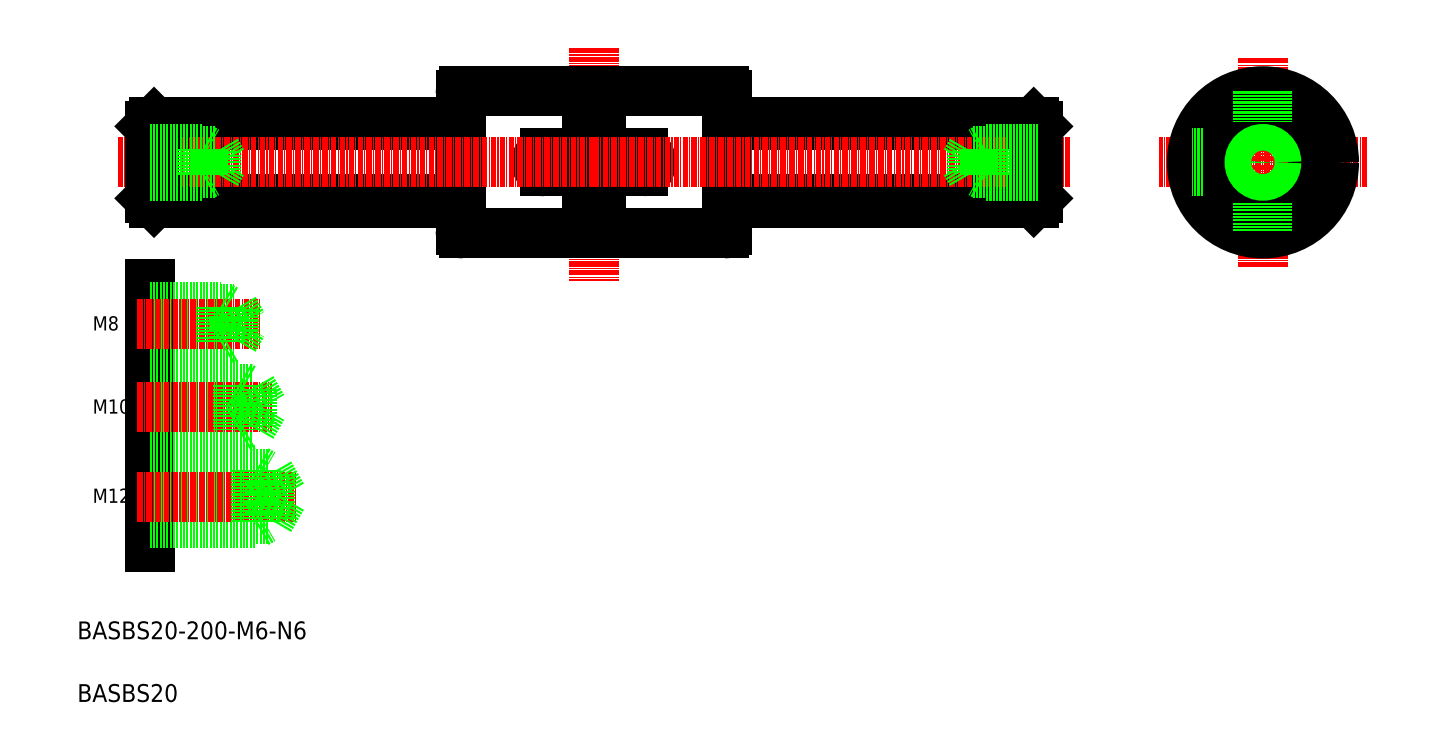
<metadata>
{"format":"dxf","ext":"dxf","renderer":"ezdxf+matplotlib","layout":"modelspace","background":"white","min_lineweight":24,"dpi":150}
</metadata>
<code>
0
SECTION
2
ENTITIES
0
ARC
8
0
10
197.7
20
132.5
30
0
40
0.8
50
90
51
180
0
ARC
8
0
10
197.7
20
102.1
30
0
40
0.8
50
180
51
270
0
TEXT
8
0
10
110.6
20
9.985
30
0
40
4
1
BASBS20-200-M6-N6
0
LINE
8
CENTER
10
401
20
117.3
30
0
11
354
21
117.3
31
0
0
LINE
8
0
10
364
20
119.3
30
0
11
364
21
115.3
31
0
0
ARC
8
0
10
377.5
20
117.3
30
0
40
9.1
50
113.9
51
246.1
0
ARC
8
0
10
377.5
20
117.3
30
0
40
9.1
50
293.9
51
66.13
0
LINE
8
CENTER
10
377.5
20
140.8
30
0
11
377.5
21
93.82
31
0
0
CIRCLE
8
0
10
377.5
20
117.3
30
0
40
14.05
0
CIRCLE
8
0
10
377.5
20
117.3
30
0
40
16
0
ARC
8
0
10
380.1
20
107.5
30
0
40
1.78
50
55.06
51
101.6
0
ARC
8
0
10
374.6
20
107.6
30
0
40
1.78
50
23.06
51
69.62
0
ARC
8
0
10
380.4
20
107.6
30
0
40
1.78
50
110.4
51
156.9
0
ARC
8
0
10
377.5
20
117.3
30
0
40
9.1
50
261.9
51
278.1
0
ARC
8
0
10
374.8
20
107.5
30
0
40
1.78
50
78.38
51
124.9
0
LINE
8
0
10
364
20
115.3
30
0
11
361.5
21
115.3
31
0
0
ARC
8
0
10
380.1
20
127.1
30
0
40
1.78
50
258.4
51
304.9
0
ARC
8
0
10
374.6
20
127
30
0
40
1.78
50
290.4
51
336.9
0
ARC
8
0
10
380.4
20
127
30
0
40
1.78
50
203.1
51
249.6
0
ARC
8
0
10
377.5
20
117.3
30
0
40
9.1
50
81.87
51
98.13
0
ARC
8
0
10
374.8
20
127.1
30
0
40
1.78
50
235.1
51
281.6
0
LINE
8
0
10
364
20
119.3
30
0
11
361.5
21
119.3
31
0
0
LINE
8
0
10
196.9
20
132.5
30
0
11
196.9
21
102.1
31
0
0
LINE
8
0
10
256.1
20
133.3
30
0
11
228.4
21
133.3
31
0
0
LINE
8
0
10
228.4
20
101.3
30
0
11
256.1
21
101.3
31
0
0
ARC
8
0
10
237.9
20
117.3
30
0
40
2
50
270
51
90
0
LINE
8
CENTER
10
226.9
20
143.1
30
0
11
226.9
21
90.72
31
0
0
ARC
8
0
10
215.9
20
117.3
30
0
40
2
50
90
51
270
0
LINE
8
0
10
197.7
20
101.3
30
0
11
225.4
21
101.3
31
0
0
LINE
8
0
10
215.9
20
115.3
30
0
11
237.9
21
115.3
31
0
0
ARC
8
0
10
226.9
20
98.72
30
0
40
3
50
60
51
120
0
LINE
8
0
10
225.4
20
115.3
30
0
11
225.4
21
101.3
31
0
0
LINE
8
0
10
228.4
20
115.3
30
0
11
228.4
21
101.3
31
0
0
LINE
8
0
10
197.7
20
133.3
30
0
11
225.4
21
133.3
31
0
0
LINE
8
0
10
215.9
20
119.3
30
0
11
237.9
21
119.3
31
0
0
ARC
8
0
10
226.9
20
135.9
30
0
40
3
50
240
51
300
0
LINE
8
0
10
225.4
20
133.3
30
0
11
225.4
21
119.3
31
0
0
LINE
8
0
10
228.4
20
133.3
30
0
11
228.4
21
119.3
31
0
0
LINE
8
0
10
256.9
20
132.5
30
0
11
256.9
21
102.1
31
0
0
ARC
8
0
10
256.1
20
102.1
30
0
40
0.8
50
270
51
0
0
ARC
8
0
10
256.1
20
132.5
30
0
40
0.8
50
0
51
90
0
TEXT
8
0
10
110.6
20
-4.124
30
0
40
4
1
BASBS20
0
LINE
8
0
10
325.9
20
126.4
30
0
11
256.9
21
126.4
31
0
0
LINE
8
0
10
325.9
20
125.6
30
0
11
256.9
21
125.6
31
0
0
LINE
8
0
10
325.9
20
108.2
30
0
11
256.9
21
108.2
31
0
0
LINE
8
0
10
325.9
20
109
30
0
11
256.9
21
109
31
0
0
LINE
8
CENTER
10
334.1
20
117.3
30
0
11
226.9
21
117.3
31
0
0
LINE
8
0
10
326.9
20
109.2
30
0
11
326.9
21
125.4
31
0
0
LINE
8
0
10
127.9
20
126.4
30
0
11
196.9
21
126.4
31
0
0
LINE
8
0
10
127.9
20
125.6
30
0
11
196.9
21
125.6
31
0
0
LINE
8
0
10
127.9
20
108.2
30
0
11
196.9
21
108.2
31
0
0
LINE
8
0
10
127.9
20
109
30
0
11
196.9
21
109
31
0
0
LINE
8
CENTER
10
119.7
20
117.3
30
0
11
226.9
21
117.3
31
0
0
LINE
8
0
10
126.9
20
109.2
30
0
11
126.9
21
125.4
31
0
0
LINE
8
0
10
127.9
20
108.2
30
0
11
127.9
21
126.4
31
0
0
LINE
8
0
10
325.9
20
108.2
30
0
11
325.9
21
126.4
31
0
0
LINE
8
0
10
126.9
20
125.4
30
0
11
127.9
21
126.4
31
0
0
LINE
8
0
10
126.9
20
109.2
30
0
11
127.9
21
108.2
31
0
0
LINE
8
0
10
325.9
20
108.2
30
0
11
326.9
21
109.2
31
0
0
LINE
8
0
10
326.9
20
125.4
30
0
11
325.9
21
126.4
31
0
0
LINE
8
0
10
126.9
20
89.89
30
0
11
126.9
21
30.72
31
0
0
LINE
8
0
10
126.9
20
57.9
30
0
11
149.9
21
57.9
31
0
0
LINE
8
0
10
126.9
20
66.4
30
0
11
149.9
21
66.4
31
0
0
LINE
8
0
10
126.9
20
57.15
30
0
11
146.9
21
57.15
31
0
0
LINE
8
0
10
126.9
20
67.15
30
0
11
146.9
21
67.15
31
0
0
LINE
8
0
10
126.9
20
48.07
30
0
11
150.9
21
48.07
31
0
0
LINE
8
0
10
126.9
20
36.07
30
0
11
150.9
21
36.07
31
0
0
LINE
8
0
10
126.9
20
47.19
30
0
11
153.9
21
47.19
31
0
0
LINE
8
0
10
126.9
20
36.94
30
0
11
153.9
21
36.94
31
0
0
LINE
8
CENTER
10
124.1
20
42.07
30
0
11
159.8
21
42.07
31
0
0
LINE
8
CENTER
10
124.1
20
62.15
30
0
11
154.5
21
62.15
31
0
0
TEXT
8
0
10
114.1
20
40.68
30
0
40
3.2
1
M12
0
TEXT
8
0
10
114.1
20
60.76
30
0
40
3.2
1
M10
0
LINE
8
0
10
153.9
20
47.19
30
0
11
156.9
21
42.07
31
0
0
LINE
8
0
10
150.9
20
48.07
30
0
11
150.9
21
36.07
31
0
0
LINE
8
0
10
153.9
20
47.19
30
0
11
153.9
21
36.94
31
0
0
LINE
8
0
10
150.9
20
36.07
30
0
11
152.4
21
36.94
31
0
0
LINE
8
0
10
153.9
20
36.94
30
0
11
156.9
21
42.07
31
0
0
LINE
8
0
10
149.9
20
57.9
30
0
11
152.3
21
62.15
31
0
0
LINE
8
0
10
149.9
20
66.4
30
0
11
152.3
21
62.15
31
0
0
LINE
8
0
10
150.9
20
48.07
30
0
11
152.4
21
47.19
31
0
0
LINE
8
0
10
149.9
20
66.4
30
0
11
149.9
21
57.9
31
0
0
LINE
8
0
10
146.9
20
67.15
30
0
11
146.9
21
57.15
31
0
0
LINE
8
0
10
146.9
20
57.15
30
0
11
148.2
21
57.9
31
0
0
LINE
8
0
10
146.9
20
67.15
30
0
11
148.2
21
66.4
31
0
0
LINE
8
0
10
126.9
20
77.49
30
0
11
145.9
21
77.49
31
0
0
LINE
8
0
10
126.9
20
84.24
30
0
11
145.9
21
84.24
31
0
0
LINE
8
0
10
126.9
20
76.87
30
0
11
142.9
21
76.87
31
0
0
LINE
8
0
10
126.9
20
84.87
30
0
11
142.9
21
84.87
31
0
0
LINE
8
0
10
126.9
20
114.8
30
0
11
141.9
21
114.8
31
0
0
LINE
8
0
10
126.9
20
119.8
30
0
11
141.9
21
119.8
31
0
0
LINE
8
0
10
126.9
20
114.3
30
0
11
138.9
21
114.3
31
0
0
LINE
8
0
10
126.9
20
120.3
30
0
11
138.9
21
120.3
31
0
0
LINE
8
CENTER
10
124.1
20
80.87
30
0
11
152
21
80.87
31
0
0
TEXT
8
0
10
114.1
20
79.48
30
0
40
3.2
1
M8
0
LINE
8
0
10
131.6
20
77.49
30
0
11
131.6
21
77.49
31
0
0
LINE
8
0
10
136.4
20
77.49
30
0
11
136.4
21
77.49
31
0
0
LINE
8
0
10
145.9
20
84.24
30
0
11
147.8
21
80.87
31
0
0
LINE
8
0
10
145.9
20
84.24
30
0
11
145.9
21
77.49
31
0
0
LINE
8
0
10
142.9
20
84.87
30
0
11
142.9
21
76.87
31
0
0
LINE
8
0
10
145.9
20
77.49
30
0
11
147.8
21
80.87
31
0
0
LINE
8
0
10
142.9
20
76.87
30
0
11
144
21
77.49
31
0
0
LINE
8
0
10
142.9
20
84.87
30
0
11
144
21
84.24
31
0
0
LINE
8
0
10
138.9
20
120.3
30
0
11
139.8
21
119.8
31
0
0
LINE
8
0
10
138.9
20
120.3
30
0
11
138.9
21
114.3
31
0
0
LINE
8
0
10
138.9
20
114.3
30
0
11
139.8
21
114.8
31
0
0
LINE
8
0
10
141.9
20
119.8
30
0
11
141.9
21
114.8
31
0
0
LINE
8
0
10
141.9
20
114.8
30
0
11
143.3
21
117.3
31
0
0
LINE
8
0
10
141.9
20
119.8
30
0
11
143.3
21
117.3
31
0
0
LINE
8
0
10
311.9
20
119.8
30
0
11
310.5
21
117.3
31
0
0
LINE
8
0
10
311.9
20
119.8
30
0
11
311.9
21
114.8
31
0
0
LINE
8
0
10
314.9
20
120.3
30
0
11
314.9
21
114.3
31
0
0
LINE
8
0
10
326.9
20
114.3
30
0
11
314.9
21
114.3
31
0
0
LINE
8
0
10
326.9
20
114.8
30
0
11
311.9
21
114.8
31
0
0
LINE
8
0
10
311.9
20
114.8
30
0
11
310.5
21
117.3
31
0
0
LINE
8
0
10
314.9
20
114.3
30
0
11
314
21
114.8
31
0
0
LINE
8
0
10
326.9
20
120.3
30
0
11
314.9
21
120.3
31
0
0
LINE
8
0
10
326.9
20
119.8
30
0
11
311.9
21
119.8
31
0
0
LINE
8
0
10
314.9
20
120.3
30
0
11
314
21
119.8
31
0
0
CIRCLE
8
0
10
377.5
20
117.3
30
0
40
2.5
0
CIRCLE
8
0
10
377.5
20
117.3
30
0
40
3
0
LINE
8
0
10
376.5
20
133.3
30
0
11
376.5
21
126.4
31
0
0
LINE
8
0
10
378.5
20
133.3
30
0
11
378.5
21
126.4
31
0
0
LINE
8
0
10
376.5
20
108.3
30
0
11
376.5
21
101.4
31
0
0
LINE
8
0
10
378.5
20
108.3
30
0
11
378.5
21
101.4
31
0
0
ENDSEC
0
EOF

</code>
